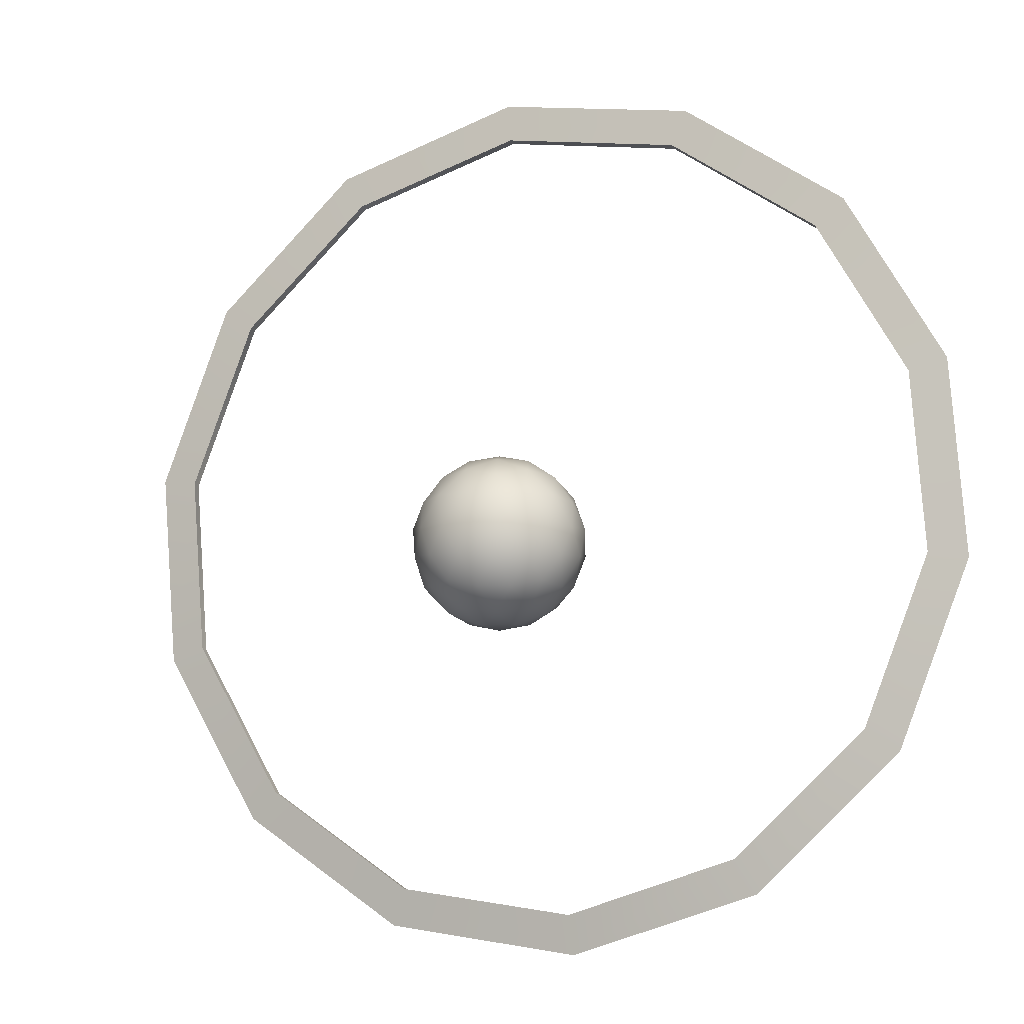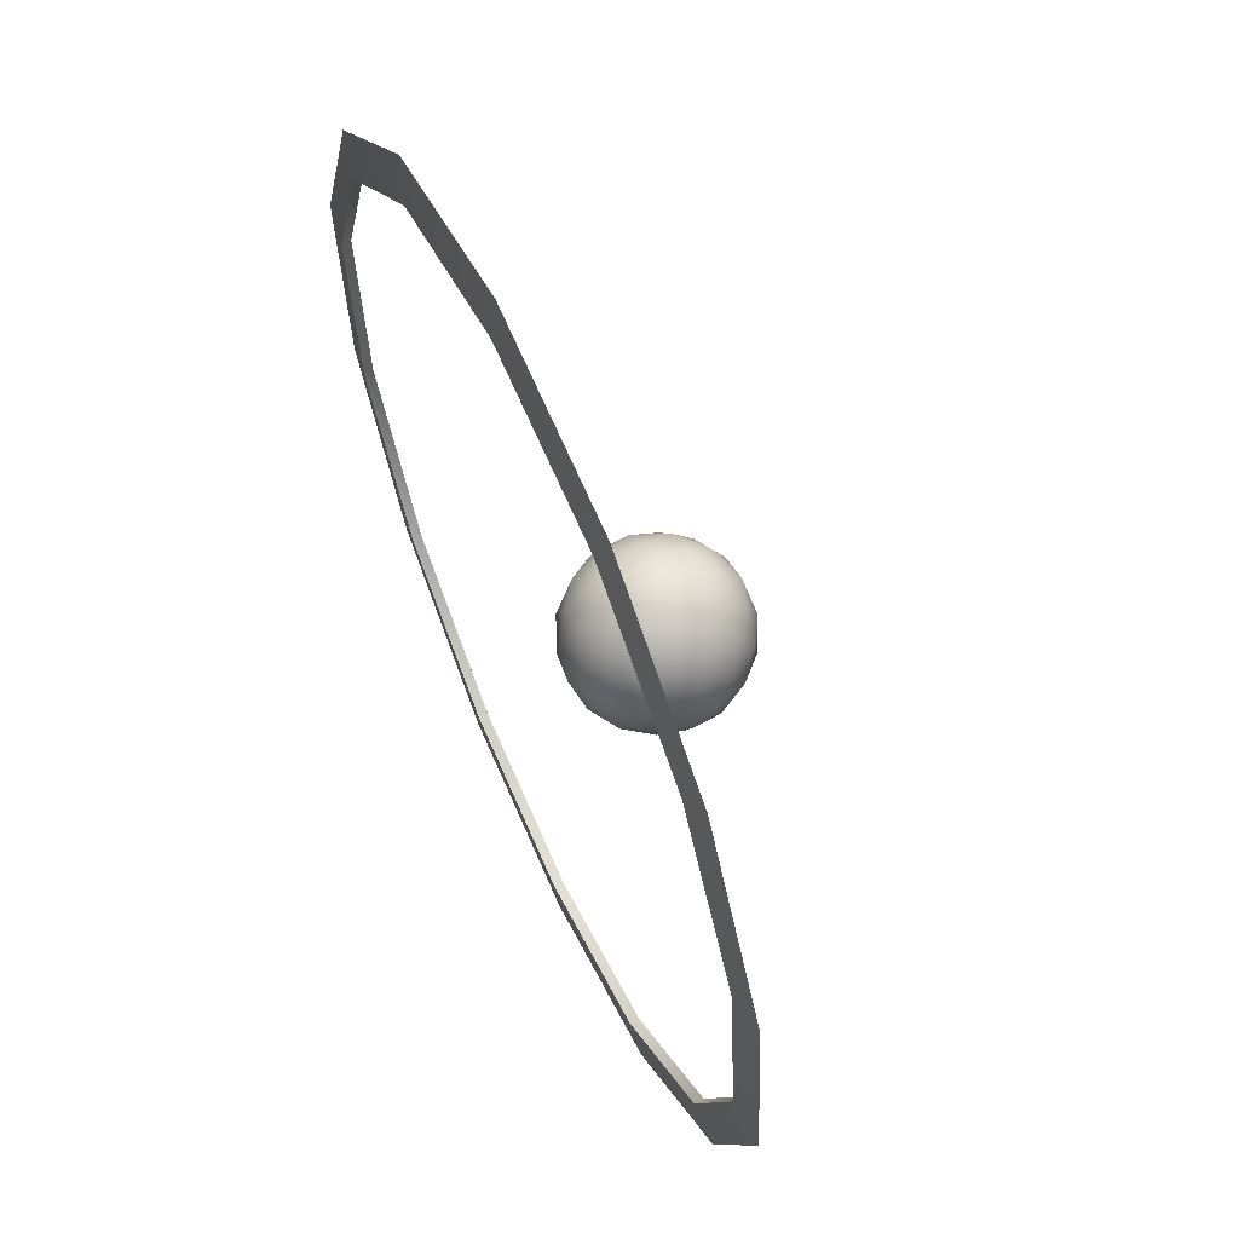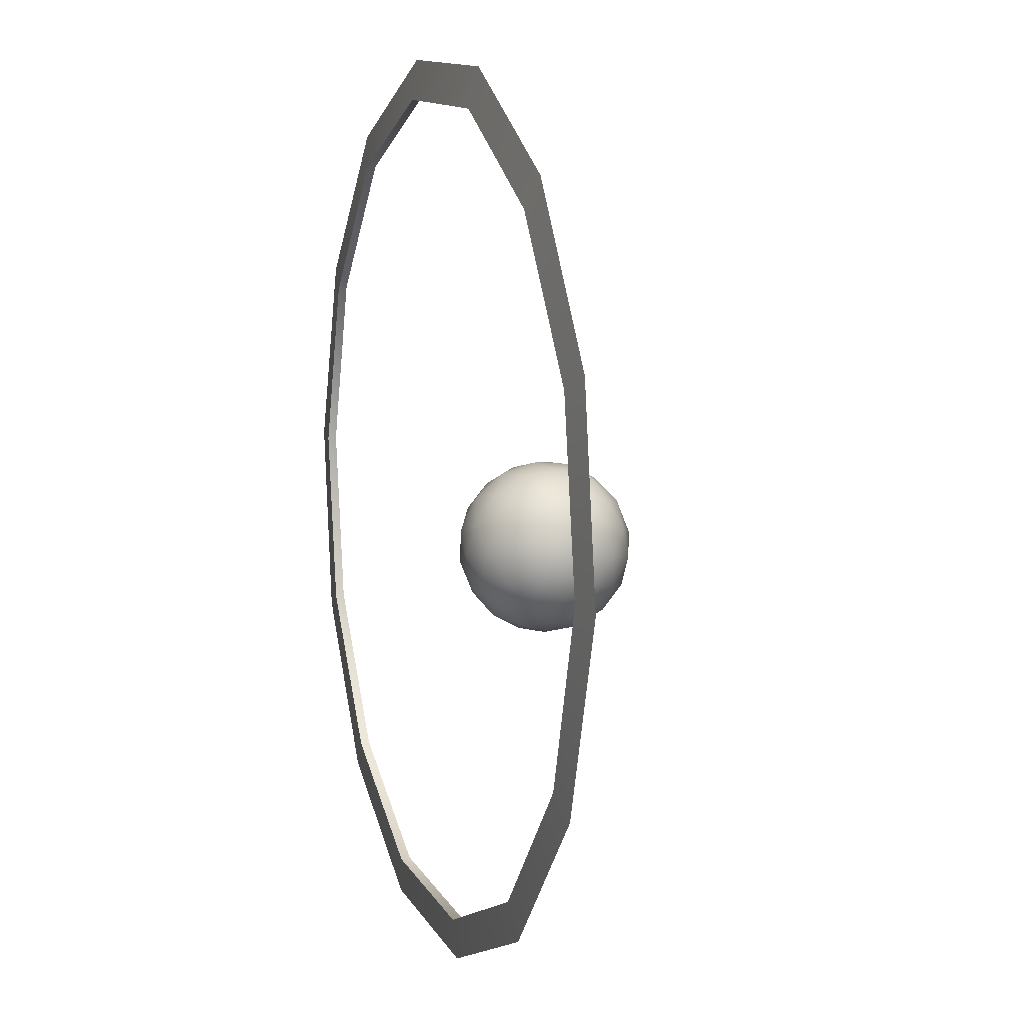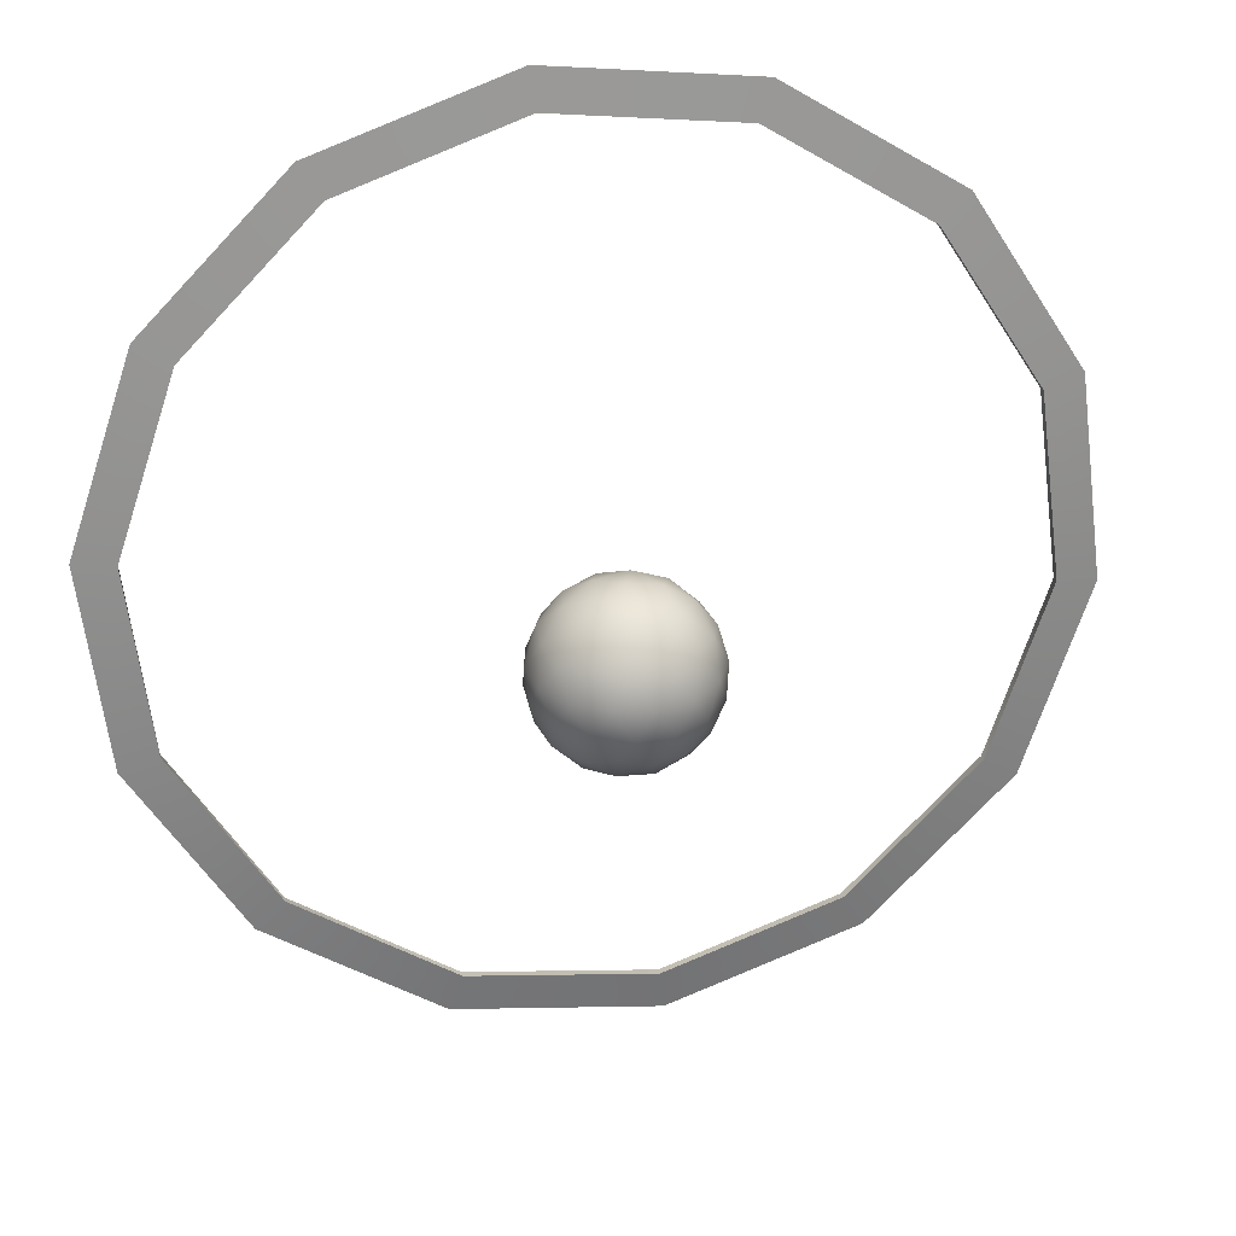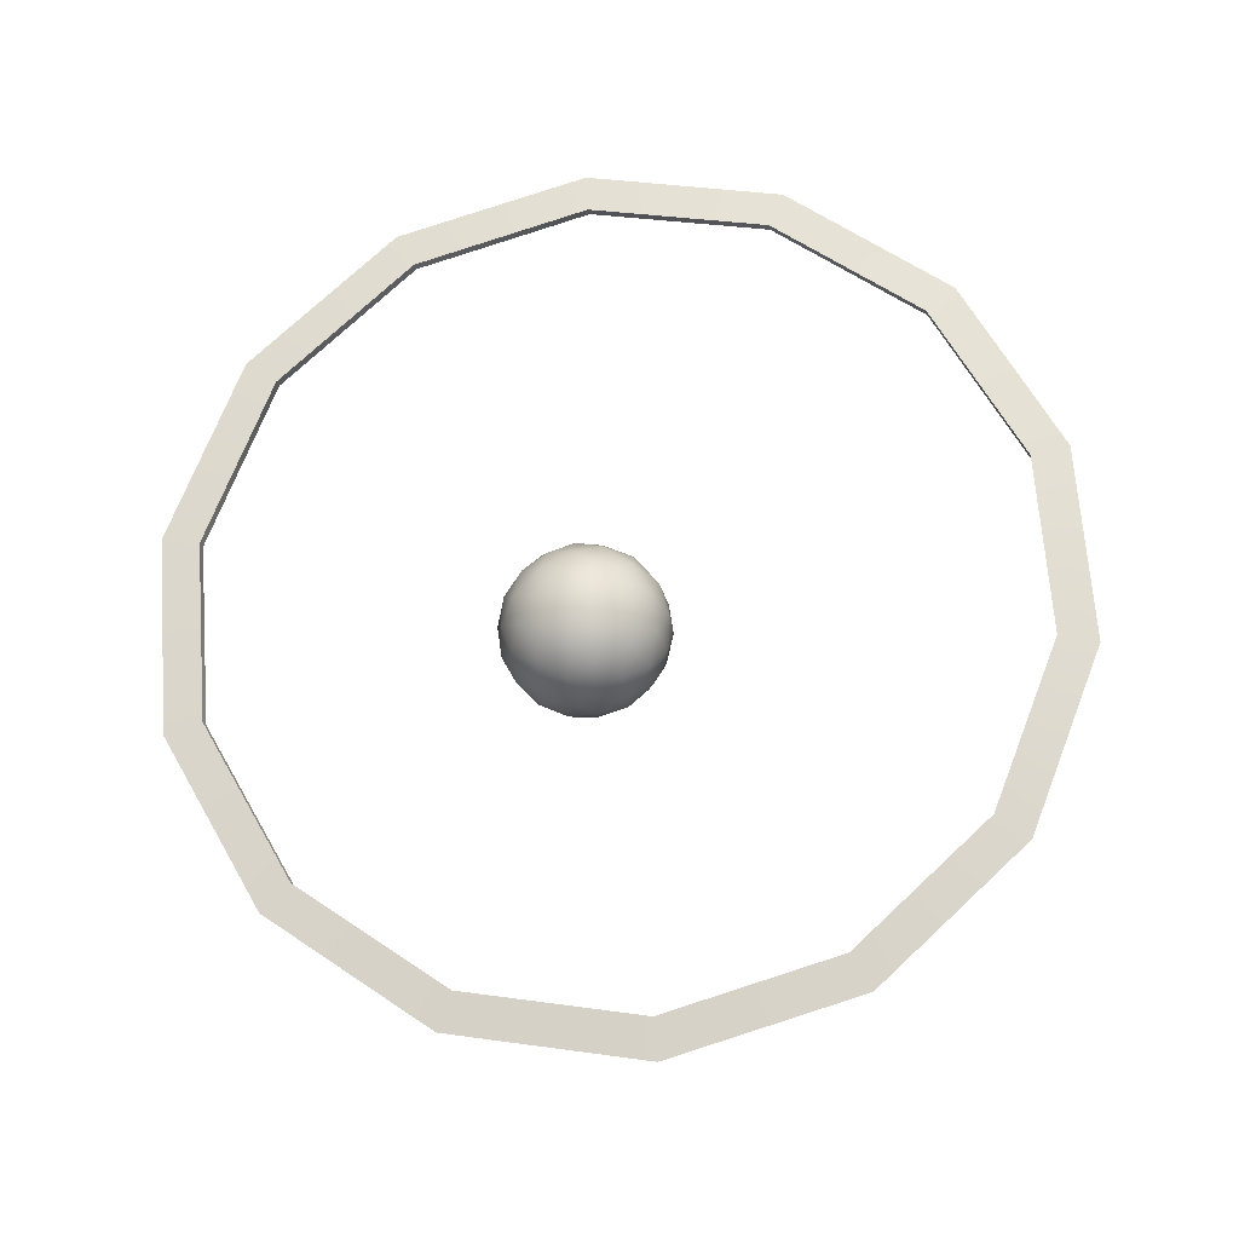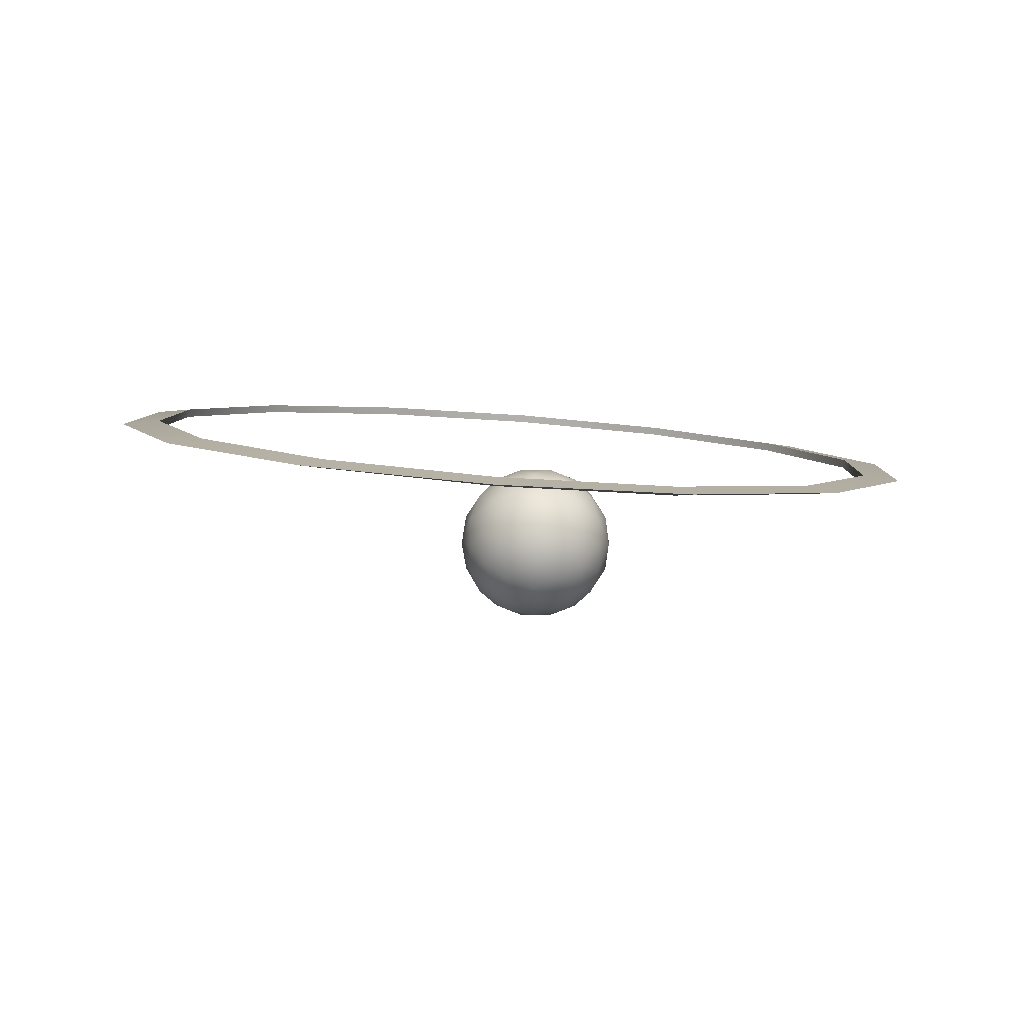
<metadata>
{"format":"obj","ext":"obj","renderer":"f3d","projection":"perspective","resolution":1024,"background":"white","views":[{"elev":-4.0,"azim":-158.3,"up":"+Y"},{"elev":48.6,"azim":66.5,"up":"+Y"},{"elev":-8.1,"azim":71.8,"up":"+Y"},{"elev":30.3,"azim":169.7,"up":"+Y"},{"elev":69.1,"azim":92.1,"up":"+Z"},{"elev":4.1,"azim":-55.7,"up":"+Z"}]}
</metadata>
<code>
g SeparateMesh_Monster_Death_Model_Monster_Head_LOD1
v 0.3608 0.3085 2.541
v 0.4234 0.1303 2.525
v 0.4643 0.1338 2.53
v 0.3957 0.3293 2.547
v 0.2268 0.442 2.553
v 0.3608 0.3085 2.541
v 0.3957 0.3293 2.547
v 0.2487 0.4757 2.559
v 0.04777 0.5044 2.559
v 0.2268 0.442 2.553
v 0.2487 0.4757 2.559
v 0.05238 0.5441 2.565
v 0.1408 -0.3177 2.485
v -0.04777 -0.3389 2.483
v -0.05238 -0.3807 2.486
v 0.1544 -0.3575 2.488
v 0.3013 -0.2173 2.494
v 0.1408 -0.3177 2.485
v 0.1544 -0.3575 2.488
v 0.3305 -0.2473 2.498
v 0.4022 -0.05739 2.508
v 0.3013 -0.2173 2.494
v 0.3305 -0.2473 2.498
v 0.4411 -0.07199 2.513
v 0.4234 0.1303 2.525
v 0.4022 -0.05739 2.508
v 0.4411 -0.07199 2.513
v 0.4643 0.1338 2.53
v 0.3608 0.3064 2.551
v 0.3957 0.3293 2.547
v 0.4643 0.1338 2.53
v 0.4234 0.1282 2.535
v 0.2268 0.4399 2.563
v 0.2487 0.4757 2.559
v 0.3957 0.3293 2.547
v 0.3608 0.3064 2.551
v 0.04777 0.5023 2.568
v 0.05238 0.5441 2.565
v 0.2487 0.4757 2.559
v 0.2268 0.4399 2.563
v 0.1408 -0.3198 2.494
v 0.1544 -0.3575 2.488
v -0.05238 -0.3807 2.486
v -0.04777 -0.341 2.492
v 0.3013 -0.2194 2.503
v 0.3305 -0.2473 2.498
v 0.1544 -0.3575 2.488
v 0.1408 -0.3198 2.494
v 0.4022 -0.05948 2.518
v 0.4411 -0.07199 2.513
v 0.3305 -0.2473 2.498
v 0.3013 -0.2194 2.503
v 0.4234 0.1282 2.535
v 0.4643 0.1338 2.53
v 0.4411 -0.07199 2.513
v 0.4022 -0.05948 2.518
v 0.1408 -0.3198 2.494
v -0.04777 -0.341 2.492
v -0.04777 -0.3389 2.483
v 0.1408 -0.3177 2.485
v 0.3013 -0.2194 2.503
v 0.3013 -0.2173 2.494
v 0.4022 -0.05948 2.518
v 0.4022 -0.05739 2.508
v 0.4234 0.1282 2.535
v 0.4234 0.1303 2.525
v 0.3608 0.3064 2.551
v 0.3608 0.3085 2.541
v 0.2268 0.4399 2.563
v 0.2268 0.442 2.553
v 0.04777 0.5023 2.568
v 0.04777 0.5044 2.559
v -0.4022 0.2229 2.534
v -0.4411 0.2354 2.539
v -0.4643 0.0296 2.521
v -0.4234 0.03524 2.517
v -0.3013 0.3828 2.548
v -0.3305 0.4107 2.554
v -0.4411 0.2354 2.539
v -0.4022 0.2229 2.534
v -0.1408 0.4832 2.557
v -0.1544 0.5209 2.563
v -0.3305 0.4107 2.554
v -0.3013 0.3828 2.548
v 0.04777 0.5044 2.559
v 0.05238 0.5441 2.565
v -0.1544 0.5209 2.563
v -0.1408 0.4832 2.557
v -0.2268 -0.2765 2.489
v -0.2487 -0.3123 2.492
v -0.05238 -0.3807 2.486
v -0.04777 -0.3389 2.483
v -0.3608 -0.143 2.501
v -0.3957 -0.1659 2.505
v -0.2487 -0.3123 2.492
v -0.2268 -0.2765 2.489
v -0.4234 0.03524 2.517
v -0.4643 0.0296 2.521
v -0.3957 -0.1659 2.505
v -0.3608 -0.143 2.501
v -0.4022 0.2208 2.543
v -0.4234 0.03315 2.526
v -0.4643 0.0296 2.521
v -0.4411 0.2354 2.539
v -0.3013 0.3807 2.557
v -0.4022 0.2208 2.543
v -0.4411 0.2354 2.539
v -0.3305 0.4107 2.554
v -0.1408 0.4811 2.566
v -0.3013 0.3807 2.557
v -0.3305 0.4107 2.554
v -0.1544 0.5209 2.563
v 0.04777 0.5023 2.568
v -0.1408 0.4811 2.566
v 0.05238 0.5441 2.565
v -0.2268 -0.2786 2.498
v -0.04777 -0.341 2.492
v -0.05238 -0.3807 2.486
v -0.2487 -0.3123 2.492
v -0.3608 -0.1451 2.51
v -0.2268 -0.2786 2.498
v -0.2487 -0.3123 2.492
v -0.3957 -0.1659 2.505
v -0.4234 0.03315 2.526
v -0.3608 -0.1451 2.51
v -0.3957 -0.1659 2.505
v -0.4643 0.0296 2.521
v -0.2268 -0.2786 2.498
v -0.04777 -0.3389 2.483
v -0.04777 -0.341 2.492
v -0.2268 -0.2765 2.489
v -0.3608 -0.1451 2.51
v -0.3608 -0.143 2.501
v -0.4234 0.03315 2.526
v -0.4234 0.03524 2.517
v -0.4022 0.2208 2.543
v -0.4022 0.2229 2.534
v -0.3013 0.3807 2.557
v -0.3013 0.3828 2.548
v -0.1408 0.4811 2.566
v -0.1408 0.4832 2.557
v 0.04777 0.5023 2.568
v 0.04777 0.5044 2.559
v 0.05329 0.1196 2.408
v 0.07528 0.09355 2.391
v 0.07528 0.09355 2.424
v 0.04892 0.1137 2.443
v 0.02611 0.1311 2.427
v 0.02611 0.1311 2.389
v -0.0002437 0.1372 2.408
v -0.01031 0.1311 2.439
v -0.03282 0.1311 2.408
v 0.0163 0.1196 2.459
v -0.04355 0.1196 2.439
v -0.06102 0.1137 2.408
v -0.01902 0.1137 2.466
v -0.07108 0.09355 2.439
v -0.08103 0.08726 2.408
v -0.0516 0.09355 2.466
v -0.08737 0.06097 2.427
v -0.08737 0.06097 2.389
v -0.08925 0.03152 2.408
v -0.07225 0.06222 2.46
v -0.08199 0.03277 2.443
v -0.07577 0.0001931 2.424
v -0.07577 0.0001932 2.391
v 0.007334 0.09355 2.485
v -0.02521 0.08726 2.485
v -0.04538 0.06097 2.485
v -0.05948 0.03277 2.474
v -0.0656 0.006478 2.455
v -0.008956 0.06097 2.497
v 0.03885 0.09355 2.474
v -0.04941 -0.01994 2.443
v -0.05377 -0.02587 2.408
v -0.0266 -0.03737 2.427
v -0.03934 0.000193 2.474
v -0.02775 0.03152 2.492
v 0.02726 0.06222 2.492
v 0.06511 0.08726 2.455
v -0.01679 -0.02587 2.459
v 0.008469 0.03277 2.497
v -0.007822 0.000193 2.485
v 0.05899 0.06097 2.474
v 0.0815 0.06097 2.443
v 0.08876 0.06222 2.408
v 0.08689 0.03277 2.427
v 0.009824 -0.03737 2.439
v -0.0002437 -0.04345 2.408
v 0.03234 -0.03737 2.408
v 0.04489 0.03277 2.485
v 0.07176 0.03152 2.46
v 0.01854 -0.01994 2.466
v 0.04306 -0.02587 2.439
v 0.06053 -0.01994 2.408
v 0.02472 0.006478 2.485
v 0.05112 0.0001931 2.466
v 0.0706 0.0001931 2.439
v 0.08054 0.006479 2.408
v 0.08876 0.06222 2.408
v 0.07528 0.09355 2.424
v 0.07528 0.09355 2.391
v 0.0815 0.06097 2.372
v 0.08689 0.03277 2.389
v 0.08689 0.03277 2.427
v 0.08054 0.006479 2.408
v 0.0706 0.0001933 2.377
v 0.06053 -0.01994 2.408
v 0.07176 0.03152 2.355
v 0.04306 -0.02587 2.376
v 0.03234 -0.03737 2.408
v 0.05112 0.0001933 2.35
v 0.009824 -0.03737 2.377
v -0.0002437 -0.04345 2.408
v 0.01854 -0.01994 2.35
v -0.0266 -0.03737 2.389
v -0.0266 -0.03737 2.427
v -0.05377 -0.02587 2.408
v -0.01679 -0.02587 2.357
v -0.04941 -0.01994 2.372
v -0.07577 0.0001932 2.391
v -0.07577 0.0001931 2.424
v 0.04489 0.03277 2.331
v 0.02472 0.006479 2.331
v -0.007822 0.0001933 2.331
v -0.03934 0.0001933 2.341
v -0.0656 0.006479 2.36
v 0.008468 0.03277 2.319
v 0.05899 0.06097 2.341
v -0.08199 0.03277 2.372
v -0.08925 0.03152 2.408
v -0.08737 0.06097 2.389
v -0.05948 0.03277 2.341
v -0.02775 0.03152 2.323
v 0.02726 0.06222 2.323
v 0.06511 0.08726 2.36
v -0.07225 0.06222 2.355
v -0.04538 0.06097 2.331
v -0.008956 0.06097 2.319
v 0.03885 0.09355 2.341
v 0.04892 0.1137 2.372
v 0.05329 0.1196 2.408
v 0.02611 0.1311 2.389
v -0.07108 0.09355 2.377
v -0.08103 0.08726 2.408
v -0.06102 0.1137 2.408
v 0.007334 0.09355 2.331
v 0.0163 0.1196 2.357
v -0.0516 0.09355 2.35
v -0.04355 0.1196 2.376
v -0.03282 0.1311 2.408
v -0.02521 0.08726 2.331
v -0.01902 0.1137 2.35
v -0.01031 0.1311 2.377
v -0.0002437 0.1372 2.408
g SeparateMesh_Monster_Death_Model_Monster_Head_LOD1_0
f 3 2 1
f 4 3 1
f 7 6 5
f 8 7 5
f 11 10 9
f 12 11 9
f 15 14 13
f 16 15 13
f 19 18 17
f 20 19 17
f 23 22 21
f 24 23 21
f 27 26 25
f 28 27 25
f 31 30 29
f 32 31 29
f 35 34 33
f 36 35 33
f 39 38 37
f 40 39 37
f 43 42 41
f 44 43 41
f 47 46 45
f 48 47 45
f 51 50 49
f 52 51 49
f 55 54 53
f 56 55 53
f 59 58 57
f 60 59 57
f 57 61 60
f 61 62 60
f 61 63 62
f 63 64 62
f 63 65 64
f 65 66 64
f 66 65 67
f 68 66 67
f 68 67 69
f 70 68 69
f 70 69 71
f 72 70 71
f 75 74 73
f 76 75 73
f 79 78 77
f 80 79 77
f 83 82 81
f 84 83 81
f 87 86 85
f 88 87 85
f 91 90 89
f 92 91 89
f 95 94 93
f 96 95 93
f 99 98 97
f 100 99 97
f 103 102 101
f 104 103 101
f 107 106 105
f 108 107 105
f 111 110 109
f 112 111 109
f 112 114 113
f 115 112 113
f 118 117 116
f 119 118 116
f 122 121 120
f 123 122 120
f 126 125 124
f 127 126 124
f 130 129 128
f 129 131 128
f 128 131 132
f 131 133 132
f 132 133 134
f 133 135 134
f 134 135 136
f 135 137 136
f 138 136 137
f 139 138 137
f 138 139 140
f 139 141 140
f 140 141 142
f 141 143 142
f 146 145 144
f 146 144 147
f 147 144 148
f 144 149 148
f 148 149 150
f 151 148 150
f 152 151 150
f 153 147 148
f 153 148 151
f 154 151 152
f 155 154 152
f 156 153 151
f 154 156 151
f 157 154 155
f 158 157 155
f 159 156 154
f 157 159 154
f 157 158 160
f 161 160 158
f 162 160 161
f 157 160 163
f 159 157 163
f 162 164 160
f 163 160 164
f 165 164 162
f 166 165 162
f 167 153 156
f 159 168 156
f 168 167 156
f 159 163 169
f 168 159 169
f 163 164 170
f 169 163 170
f 165 171 164
f 170 164 171
f 169 172 168
f 167 168 172
f 167 173 153
f 173 147 153
f 171 165 174
f 165 175 174
f 174 175 176
f 171 177 170
f 177 171 174
f 170 178 169
f 178 172 169
f 177 178 170
f 167 172 179
f 173 167 179
f 173 180 147
f 180 146 147
f 181 174 176
f 177 174 181
f 178 182 172
f 179 172 182
f 177 183 178
f 183 177 181
f 183 182 178
f 173 179 184
f 180 173 184
f 146 180 185
f 184 185 180
f 146 185 186
f 186 185 187
f 181 176 188
f 188 176 189
f 190 188 189
f 179 182 191
f 184 179 191
f 192 185 184
f 192 187 185
f 191 192 184
f 193 181 188
f 183 181 193
f 194 188 190
f 194 193 188
f 195 194 190
f 183 196 182
f 191 182 196
f 196 183 193
f 196 197 191
f 197 196 193
f 197 192 191
f 197 193 194
f 198 187 192
f 197 198 192
f 198 197 194
f 198 194 195
f 198 199 187
f 199 198 195
f 202 201 200
f 202 200 203
f 203 200 204
f 200 205 204
f 204 205 206
f 206 207 204
f 207 206 208
f 204 209 203
f 207 209 204
f 207 208 210
f 210 208 211
f 207 212 209
f 212 207 210
f 210 211 213
f 213 211 214
f 212 210 215
f 215 210 213
f 216 213 214
f 217 216 214
f 218 216 217
f 219 213 216
f 219 215 213
f 218 220 216
f 220 219 216
f 221 220 218
f 222 221 218
f 212 223 209
f 224 212 215
f 212 224 223
f 225 215 219
f 225 224 215
f 226 219 220
f 226 225 219
f 221 227 220
f 227 226 220
f 224 225 228
f 228 223 224
f 209 223 229
f 209 229 203
f 227 221 230
f 221 231 230
f 230 231 232
f 226 227 233
f 230 233 227
f 225 226 234
f 225 234 228
f 226 233 234
f 235 223 228
f 235 229 223
f 203 229 236
f 236 202 203
f 232 237 230
f 237 233 230
f 234 233 238
f 237 238 233
f 228 234 239
f 239 235 228
f 234 238 239
f 240 236 229
f 240 229 235
f 202 236 241
f 236 240 241
f 202 241 242
f 242 241 243
f 244 237 232
f 245 244 232
f 244 245 246
f 247 235 239
f 247 240 235
f 240 248 241
f 241 248 243
f 240 247 248
f 244 249 237
f 249 238 237
f 244 246 250
f 249 244 250
f 250 246 251
f 239 238 252
f 252 247 239
f 249 252 238
f 247 252 253
f 252 249 253
f 247 253 248
f 249 250 253
f 248 254 243
f 248 253 254
f 253 250 254
f 250 251 254
f 243 254 255
f 254 251 255

</code>
